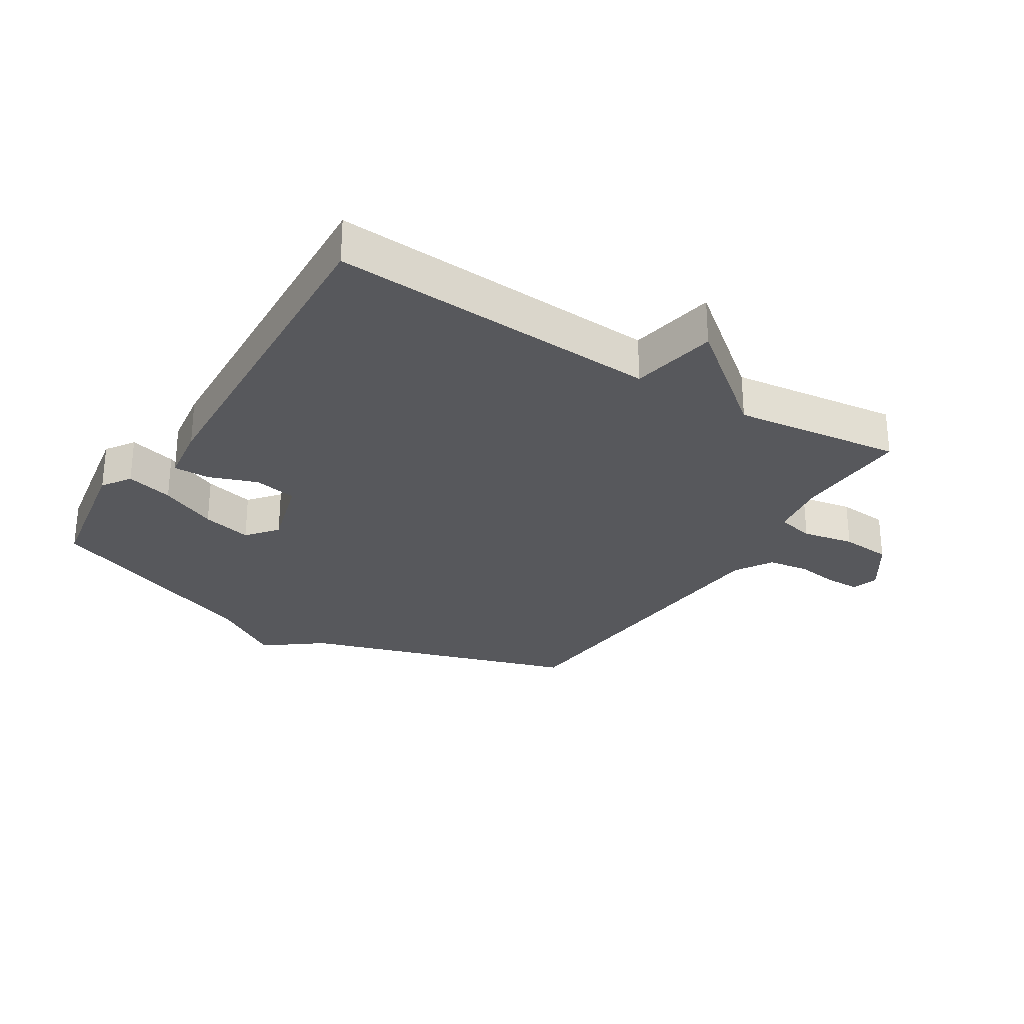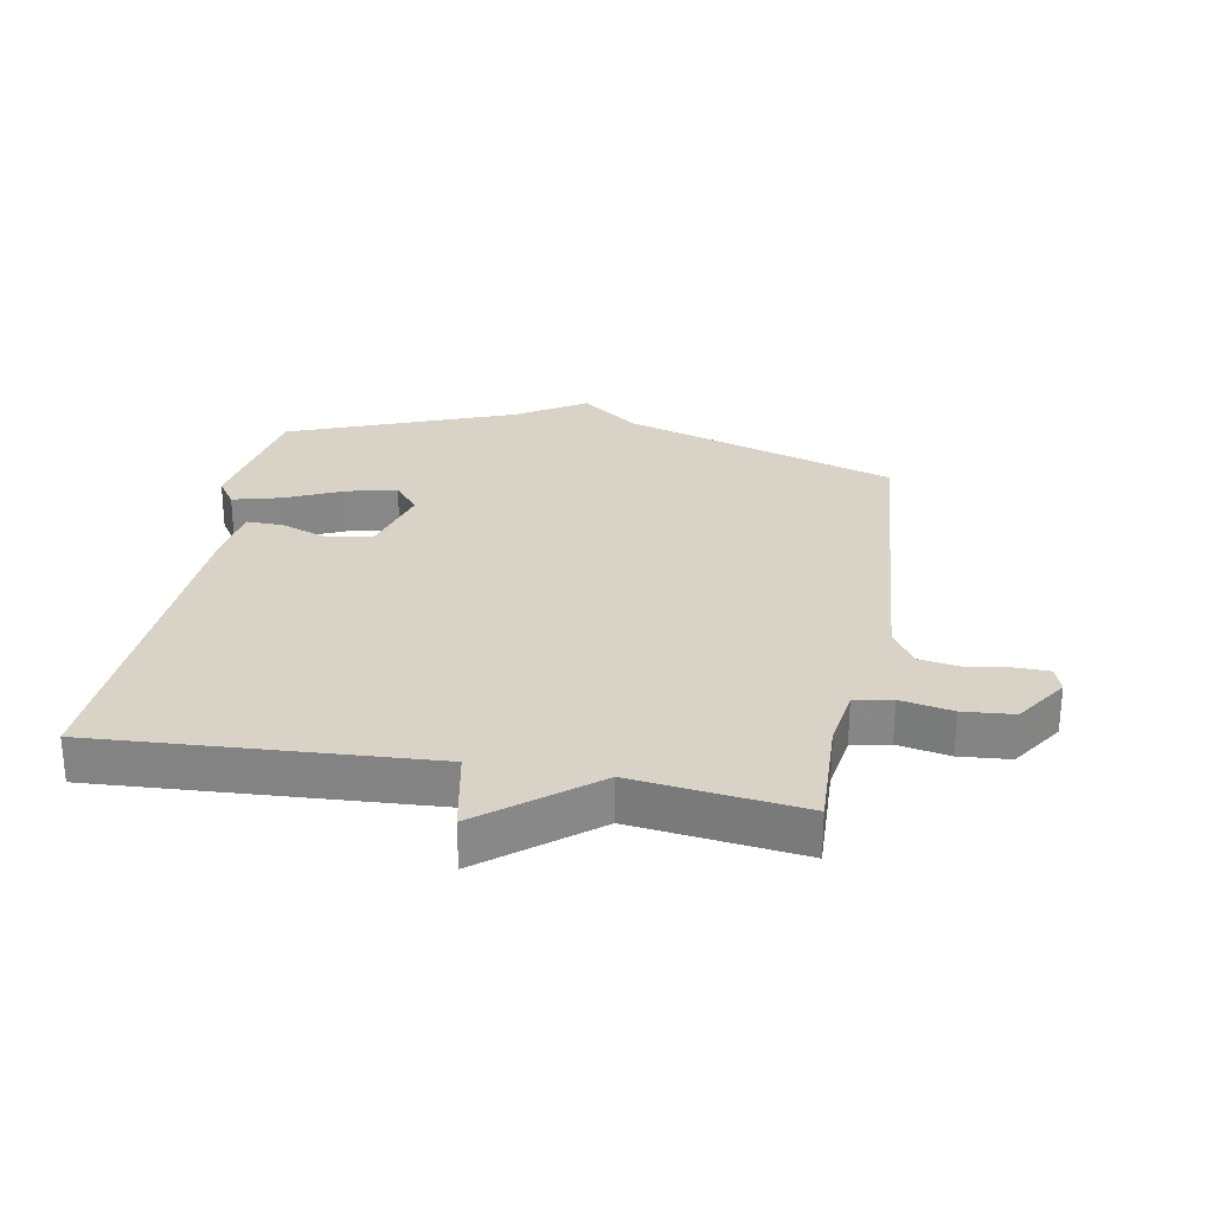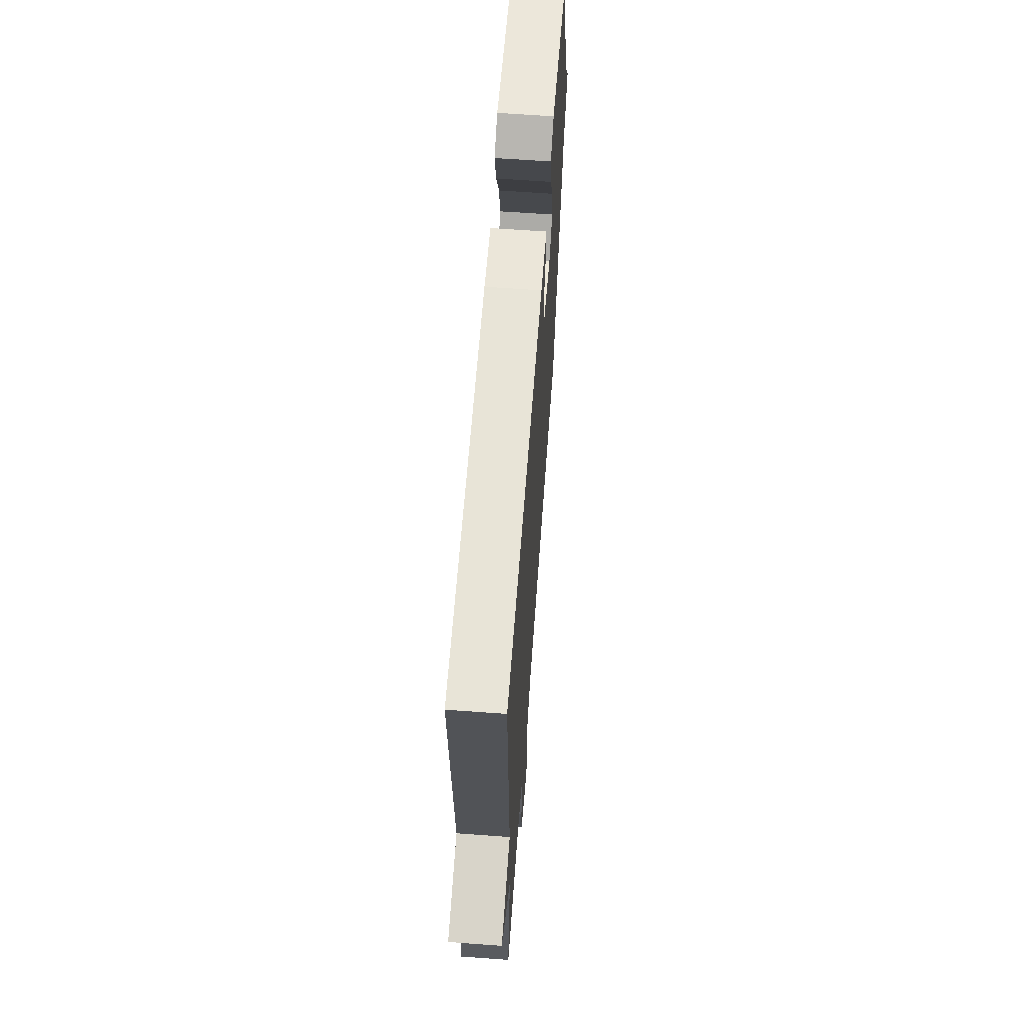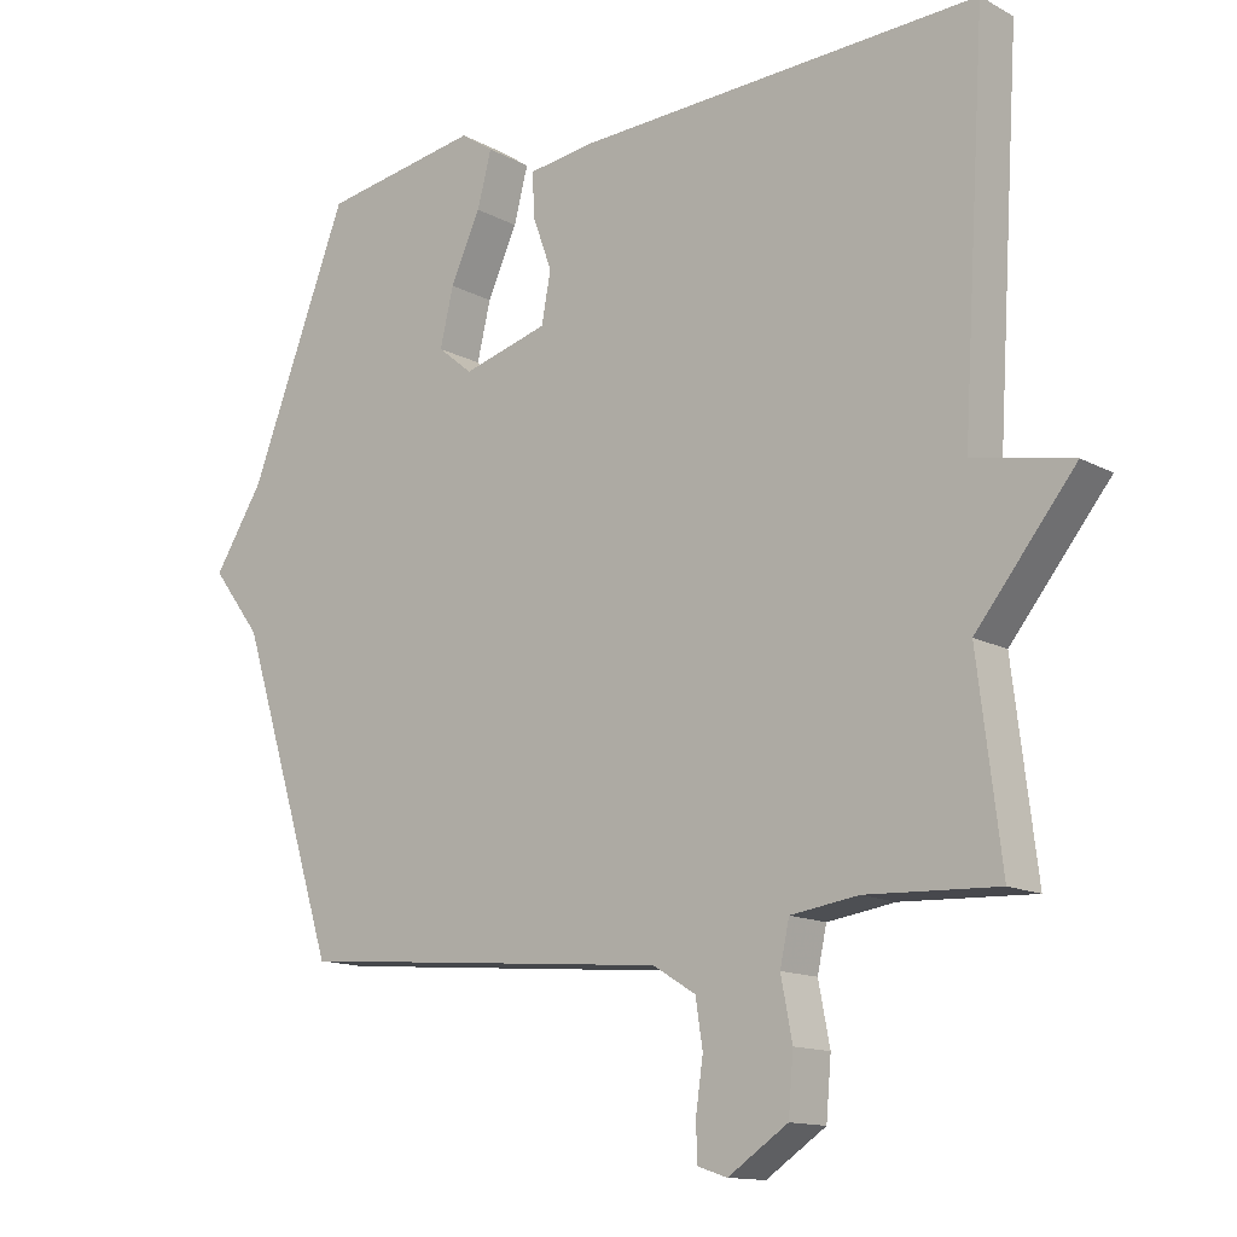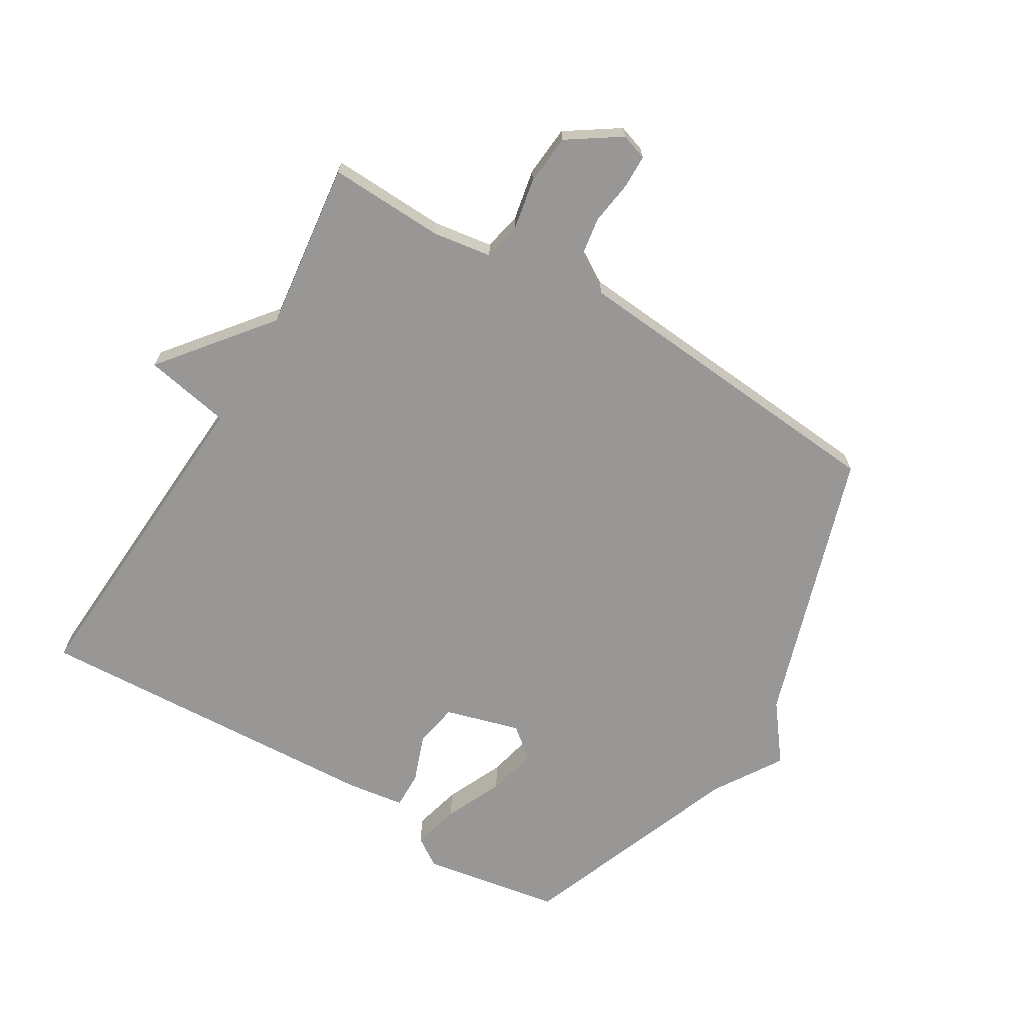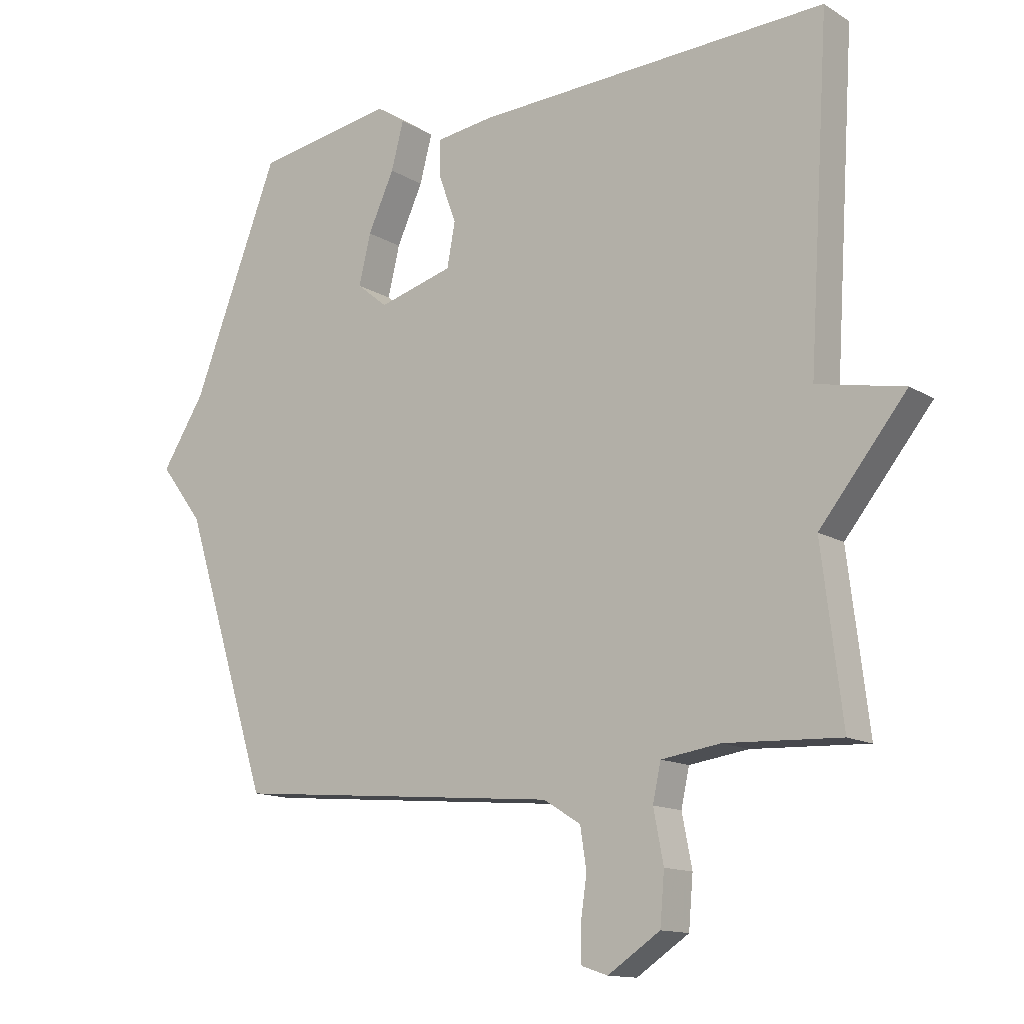
<metadata>
{"format":"obj","ext":"obj","renderer":"f3d","projection":"perspective","resolution":1024,"background":"white","views":[{"elev":-28.5,"azim":58.1,"up":"+Y"},{"elev":27.9,"azim":100.4,"up":"+Y"},{"elev":64.2,"azim":94.2,"up":"+Z"},{"elev":-13.4,"azim":39.5,"up":"+Z"},{"elev":-68.3,"azim":149.2,"up":"+Y"},{"elev":-13.2,"azim":36.4,"up":"+Z"}]}
</metadata>
<code>
v 0.5 0.07 0.5
v 0.467 0.07 -0.03
v 0.606 0.07 -0.057
v 0.467 0.07 -0.23
v 0.5 0.07 -0.5
v 0.315 0.07 -0.492
v 0.22 0.07 -0.506
v 0.207 0.07 -0.566
v 0.223 0.07 -0.649
v 0.216 0.07 -0.73
v 0.132 0.07 -0.786
v 0.09 0.07 -0.772
v 0.089 0.07 -0.718
v 0.099 0.07 -0.648
v 0.089 0.07 -0.583
v 0.029 0.07 -0.546
v -0.5 0.07 -0.5
v -0.639 0.07 -0.06
v -0.708 0.07 0.031
v -0.639 0.07 0.14
v -0.5 0.07 0.5
v -0.278 0.07 0.538
v -0.232 0.07 0.507
v -0.252 0.07 0.431
v -0.294 0.07 0.339
v -0.313 0.07 0.259
v -0.264 0.07 0.219
v -0.144 0.07 0.253
v -0.131 0.07 0.323
v -0.159 0.07 0.4
v -0.16 0.07 0.459
v -0.067 0.07 0.472
v 0.5 0 0.5
v 0.467 0 -0.03
v 0.606 0 -0.057
v 0.467 0 -0.23
v 0.5 0 -0.5
v 0.315 0 -0.492
v 0.22 0 -0.506
v 0.207 0 -0.566
v 0.223 0 -0.649
v 0.216 0 -0.73
v 0.132 0 -0.786
v 0.09 0 -0.772
v 0.089 0 -0.718
v 0.099 0 -0.648
v 0.089 0 -0.583
v 0.029 0 -0.546
v -0.5 0 -0.5
v -0.639 0 -0.06
v -0.708 0 0.031
v -0.639 0 0.14
v -0.5 0 0.5
v -0.278 0 0.538
v -0.232 0 0.507
v -0.252 0 0.431
v -0.294 0 0.339
v -0.313 0 0.259
v -0.264 0 0.219
v -0.144 0 0.253
v -0.131 0 0.323
v -0.159 0 0.4
v -0.16 0 0.459
v -0.067 0 0.472
f 32 1 2
f 31 32 2
f 30 31 2
f 29 30 2
f 28 29 2
f 27 28 2
f 23 24 25
f 22 23 25
f 21 22 25
f 20 21 25
f 20 25 26
f 19 20 26
f 18 19 26
f 18 26 27
f 17 18 27
f 16 17 27
f 12 13 14
f 11 12 14
f 10 11 14
f 9 10 14
f 8 9 14
f 7 8 14 15
f 4 5 6
f 4 6 7
f 7 15 16
f 4 7 16
f 3 4 16
f 2 3 16
f 2 16 27
f 34 33 64
f 34 64 63
f 34 63 62
f 34 62 61
f 34 61 60
f 34 60 59
f 57 56 55
f 57 55 54
f 57 54 53
f 57 53 52
f 58 57 52
f 58 52 51
f 58 51 50
f 59 58 50
f 59 50 49
f 59 49 48
f 46 45 44
f 46 44 43
f 46 43 42
f 46 42 41
f 46 41 40
f 47 46 40 39
f 38 37 36
f 39 38 36
f 48 47 39
f 48 39 36
f 48 36 35
f 48 35 34
f 59 48 34
f 1 33 34 2
f 2 34 35 3
f 3 35 36 4
f 4 36 37 5
f 5 37 38 6
f 6 38 39 7
f 7 39 40 8
f 8 40 41 9
f 9 41 42 10
f 10 42 43 11
f 11 43 44 12
f 12 44 45 13
f 13 45 46 14
f 14 46 47 15
f 15 47 48 16
f 16 48 49 17
f 17 49 50 18
f 18 50 51 19
f 19 51 52 20
f 20 52 53 21
f 21 53 54 22
f 22 54 55 23
f 23 55 56 24
f 24 56 57 25
f 25 57 58 26
f 26 58 59 27
f 27 59 60 28
f 28 60 61 29
f 29 61 62 30
f 30 62 63 31
f 31 63 64 32
f 32 64 33 1

</code>
